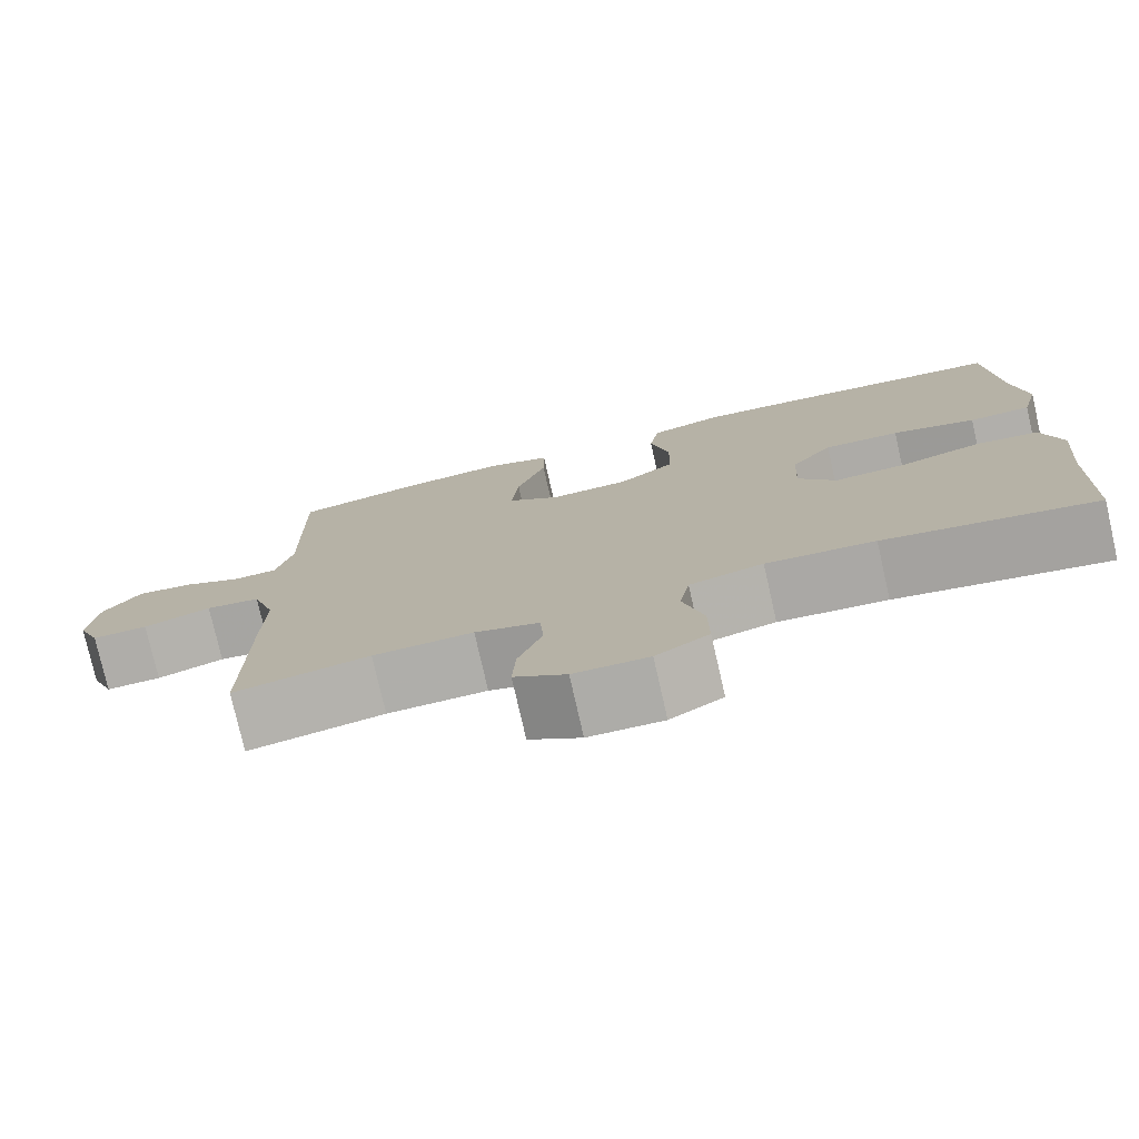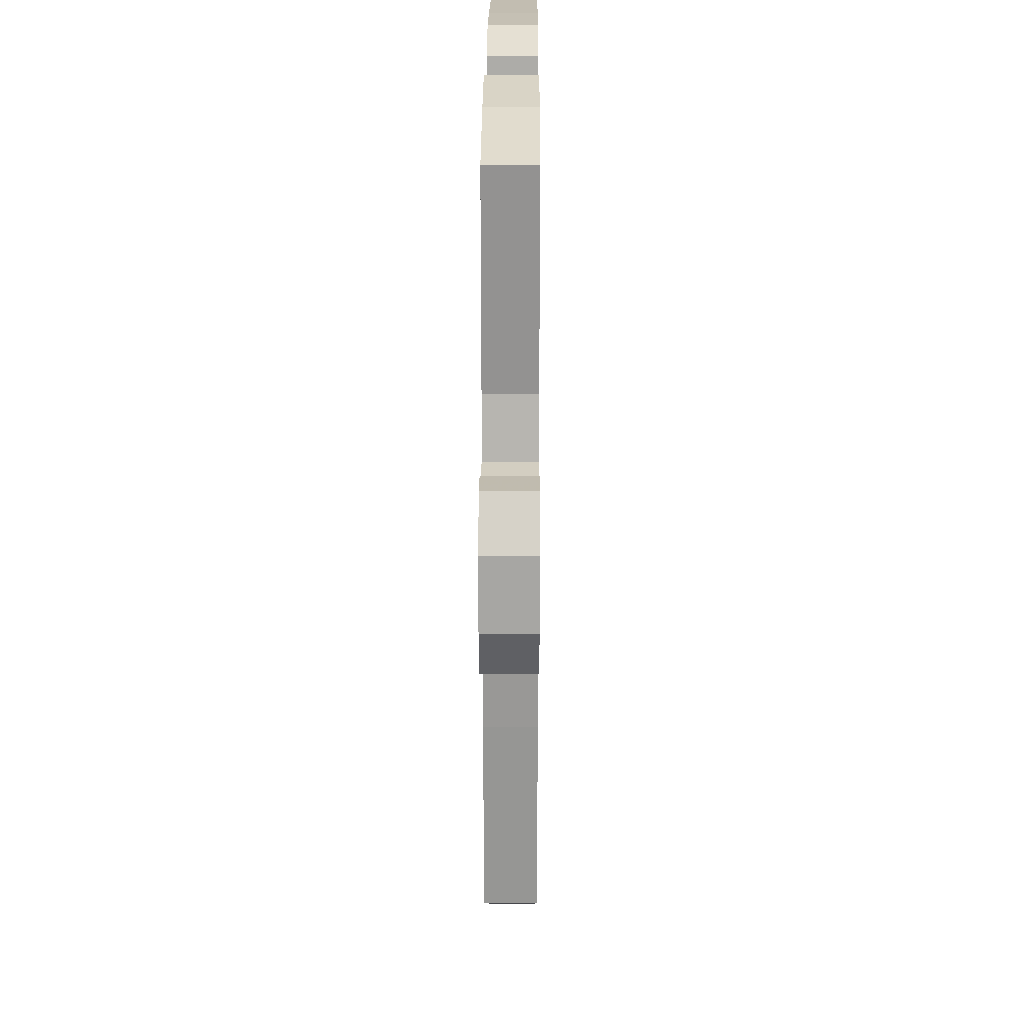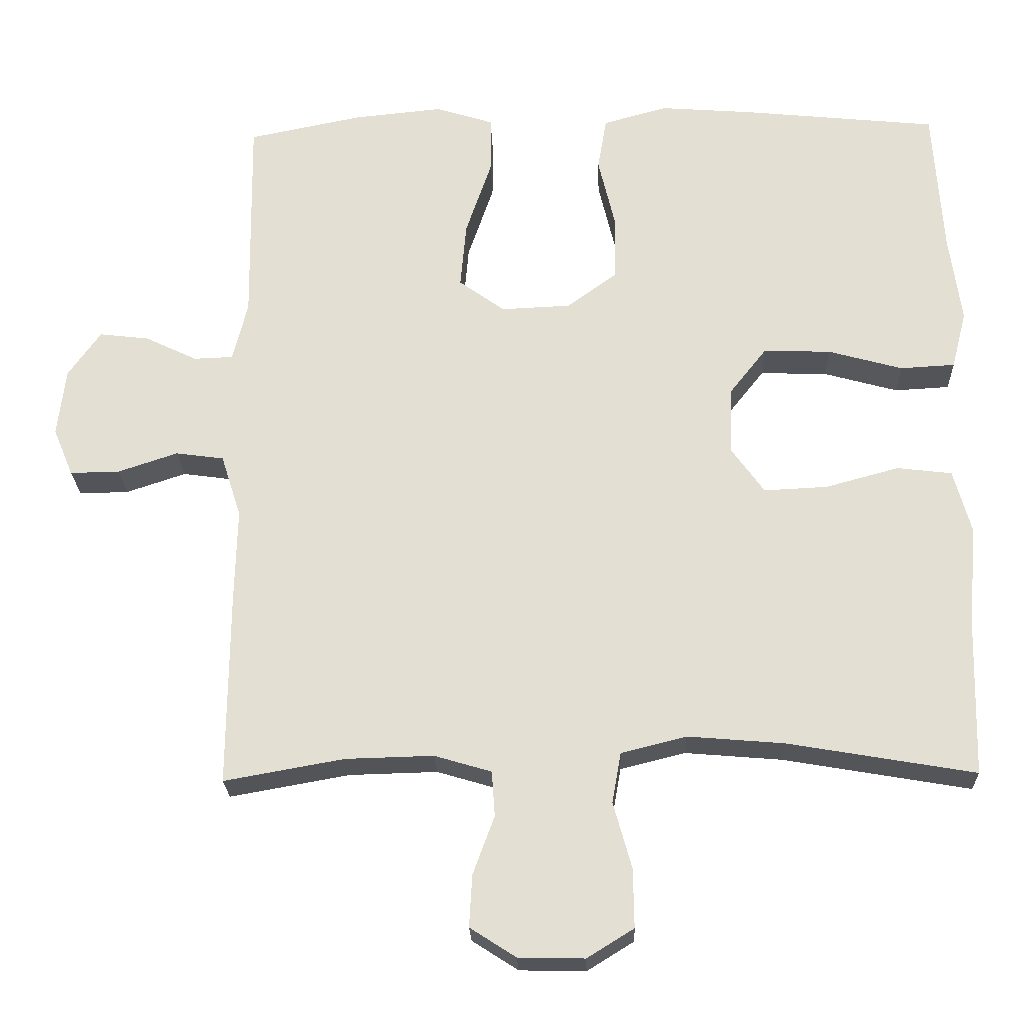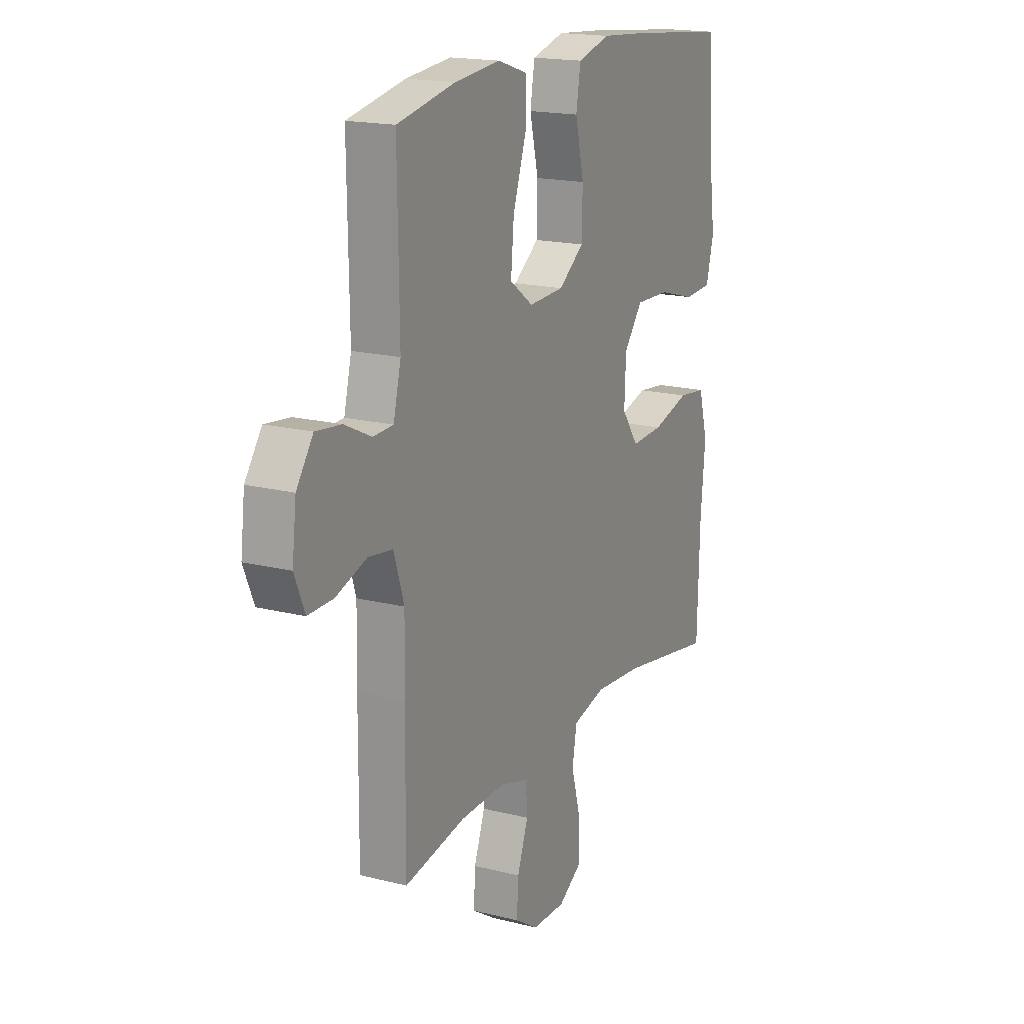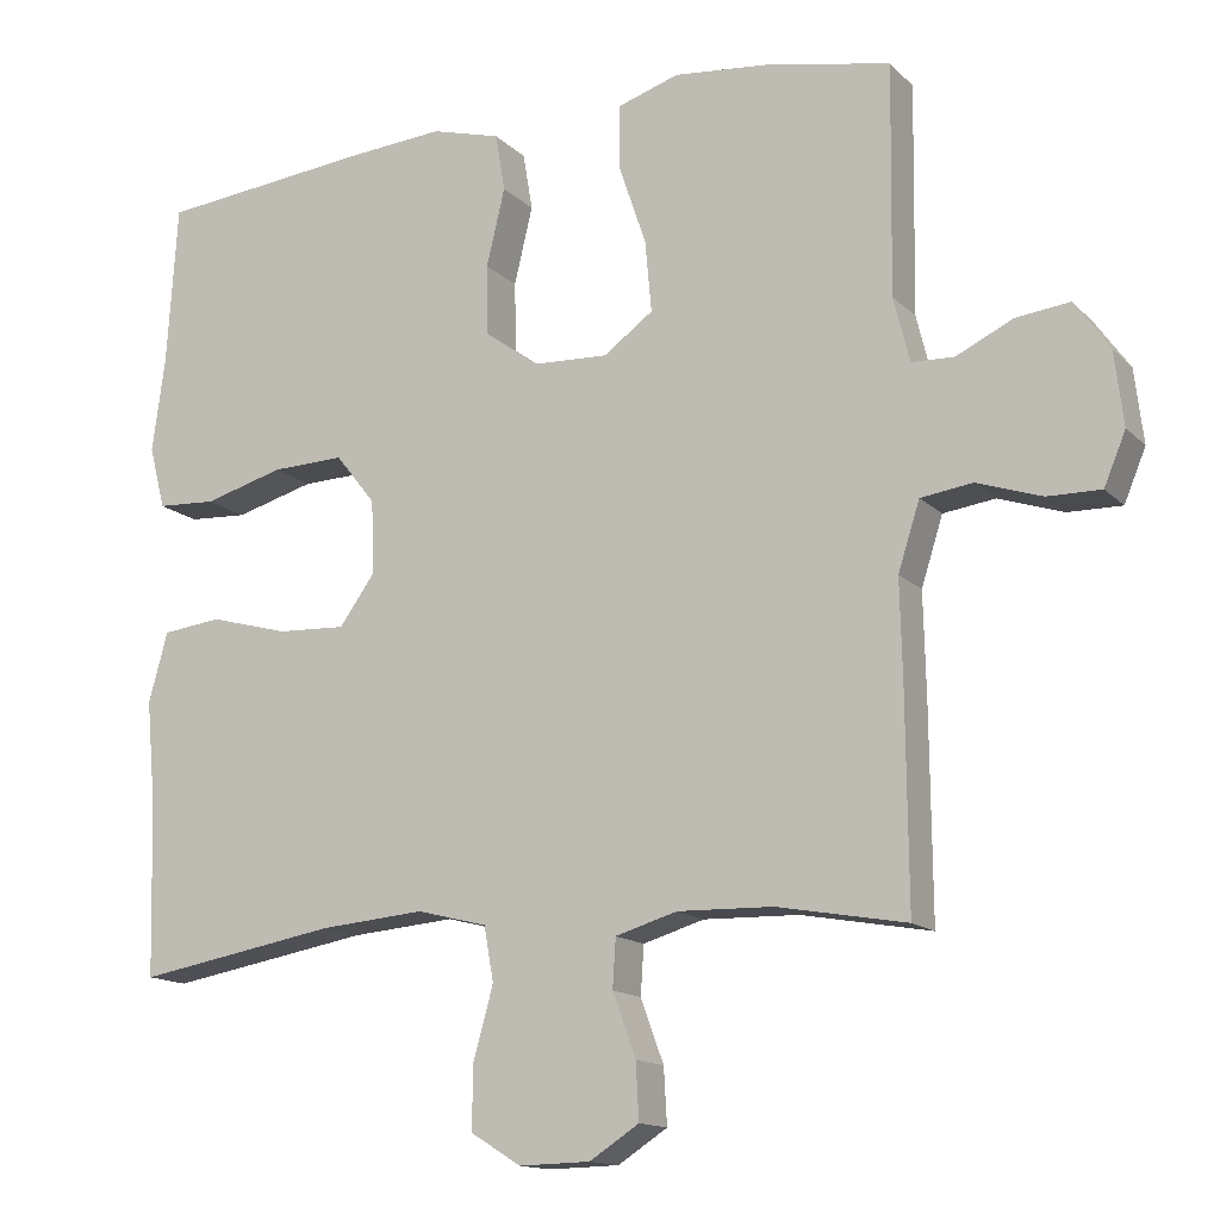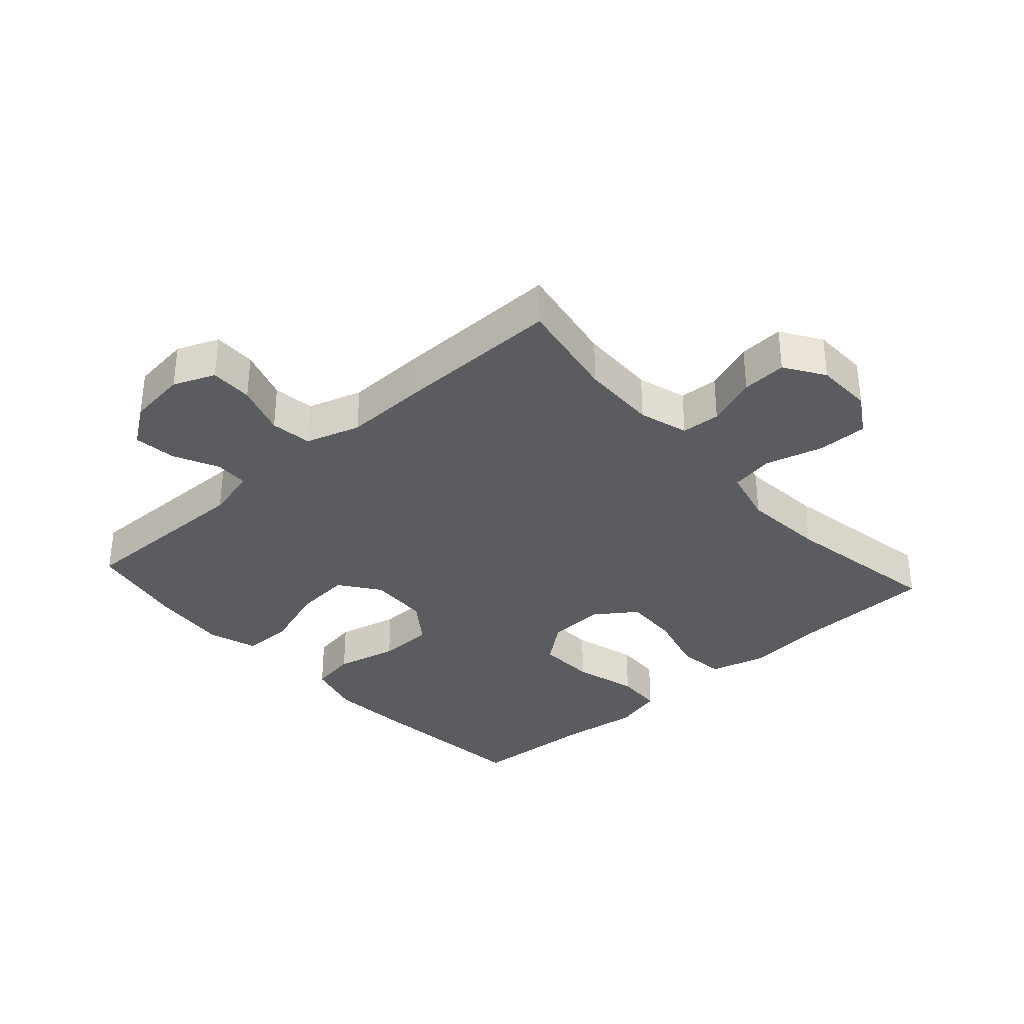
<metadata>
{"format":"obj","ext":"obj","renderer":"f3d","projection":"perspective","resolution":1024,"background":"white","views":[{"elev":-77.1,"azim":-167.2,"up":"+Z"},{"elev":22.7,"azim":90.3,"up":"+Z"},{"elev":-23.7,"azim":-178.0,"up":"+Z"},{"elev":17.8,"azim":116.3,"up":"+Z"},{"elev":-14.2,"azim":27.5,"up":"+Z"},{"elev":-34.2,"azim":132.0,"up":"+Y"}]}
</metadata>
<code>
v 0.5 0.07 0.5
v 0.496 0.07 0.214
v 0.516 0.07 0.133
v 0.569 0.07 0.131
v 0.64 0.07 0.165
v 0.707 0.07 0.173
v 0.751 0.07 0.111
v 0.762 0.07 0.019
v 0.735 0.07 -0.046
v 0.668 0.07 -0.045
v 0.587 0.07 -0.018
v 0.522 0.07 -0.027
v 0.495 0.07 -0.112
v 0.498 0.07 -0.239
v 0.5 0.07 -0.5
v 0.338 0.07 -0.471
v 0.219 0.07 -0.468
v 0.142 0.07 -0.491
v 0.138 0.07 -0.552
v 0.167 0.07 -0.631
v 0.171 0.07 -0.701
v 0.109 0.07 -0.741
v 0.02 0.07 -0.743
v -0.043 0.07 -0.704
v -0.042 0.07 -0.625
v -0.017 0.07 -0.535
v -0.029 0.07 -0.467
v -0.117 0.07 -0.445
v -0.247 0.07 -0.456
v -0.5 0.07 -0.5
v -0.506 0.07 -0.284
v -0.518 0.07 -0.153
v -0.494 0.07 -0.066
v -0.42 0.07 -0.057
v -0.321 0.07 -0.084
v -0.235 0.07 -0.088
v -0.19 0.07 -0.025
v -0.194 0.07 0.066
v -0.244 0.07 0.129
v -0.335 0.07 0.126
v -0.435 0.07 0.098
v -0.509 0.07 0.102
v -0.529 0.07 0.18
v -0.513 0.07 0.299
v -0.5 0.07 0.5
v -0.238 0.07 0.527
v -0.111 0.07 0.537
v -0.024 0.07 0.513
v -0.012 0.07 0.441
v -0.035 0.07 0.344
v -0.033 0.07 0.256
v 0.034 0.07 0.207
v 0.128 0.07 0.203
v 0.19 0.07 0.248
v 0.182 0.07 0.337
v 0.147 0.07 0.44
v 0.147 0.07 0.518
v 0.225 0.07 0.543
v 0.346 0.07 0.531
v 0.5 0 0.5
v 0.496 0 0.214
v 0.516 0 0.133
v 0.569 0 0.131
v 0.64 0 0.165
v 0.707 0 0.173
v 0.751 0 0.111
v 0.762 0 0.019
v 0.735 0 -0.046
v 0.668 0 -0.045
v 0.587 0 -0.018
v 0.522 0 -0.027
v 0.495 0 -0.112
v 0.498 0 -0.239
v 0.5 0 -0.5
v 0.338 0 -0.471
v 0.219 0 -0.468
v 0.142 0 -0.491
v 0.138 0 -0.552
v 0.167 0 -0.631
v 0.171 0 -0.701
v 0.109 0 -0.741
v 0.02 0 -0.743
v -0.043 0 -0.704
v -0.042 0 -0.625
v -0.017 0 -0.535
v -0.029 0 -0.467
v -0.117 0 -0.445
v -0.247 0 -0.456
v -0.5 0 -0.5
v -0.506 0 -0.284
v -0.518 0 -0.153
v -0.494 0 -0.066
v -0.42 0 -0.057
v -0.321 0 -0.084
v -0.235 0 -0.088
v -0.19 0 -0.025
v -0.194 0 0.066
v -0.244 0 0.129
v -0.335 0 0.126
v -0.435 0 0.098
v -0.509 0 0.102
v -0.529 0 0.18
v -0.513 0 0.299
v -0.5 0 0.5
v -0.238 0 0.527
v -0.111 0 0.537
v -0.024 0 0.513
v -0.012 0 0.441
v -0.035 0 0.344
v -0.033 0 0.256
v 0.034 0 0.207
v 0.128 0 0.203
v 0.19 0 0.248
v 0.182 0 0.337
v 0.147 0 0.44
v 0.147 0 0.518
v 0.225 0 0.543
v 0.346 0 0.531
f 58 59 1 2
f 55 56 57 58
f 54 55 58 2
f 53 54 2 3
f 52 53 3
f 47 48 49 50
f 47 50 51
f 44 45 46 47
f 44 47 51
f 43 44 51 52
f 40 41 42 43
f 39 40 43 52
f 32 33 34 35
f 31 32 35 36
f 29 30 31 36
f 28 29 36 37
f 23 24 25 26
f 23 26 27
f 22 23 27
f 19 20 21 22
f 18 19 22 27
f 17 18 27 28
f 13 14 15 16
f 12 13 16 17
f 8 9 10 11
f 8 11 12
f 7 8 12
f 4 5 6 7
f 3 4 7 12
f 38 39 52 3
f 17 28 37 38
f 3 12 17 38
f 61 60 118 117
f 117 116 115 114
f 61 117 114 113
f 62 61 113 112
f 62 112 111
f 109 108 107 106
f 110 109 106
f 106 105 104 103
f 110 106 103
f 111 110 103 102
f 102 101 100 99
f 111 102 99 98
f 94 93 92 91
f 95 94 91 90
f 95 90 89 88
f 96 95 88 87
f 85 84 83 82
f 86 85 82
f 86 82 81
f 81 80 79 78
f 86 81 78 77
f 87 86 77 76
f 75 74 73 72
f 76 75 72 71
f 70 69 68 67
f 71 70 67
f 71 67 66
f 66 65 64 63
f 71 66 63 62
f 62 111 98 97
f 97 96 87 76
f 97 76 71 62
f 1 60 61 2
f 2 61 62 3
f 3 62 63 4
f 4 63 64 5
f 5 64 65 6
f 6 65 66 7
f 7 66 67 8
f 8 67 68 9
f 9 68 69 10
f 10 69 70 11
f 11 70 71 12
f 12 71 72 13
f 13 72 73 14
f 14 73 74 15
f 15 74 75 16
f 16 75 76 17
f 17 76 77 18
f 18 77 78 19
f 19 78 79 20
f 20 79 80 21
f 21 80 81 22
f 22 81 82 23
f 23 82 83 24
f 24 83 84 25
f 25 84 85 26
f 26 85 86 27
f 27 86 87 28
f 28 87 88 29
f 29 88 89 30
f 30 89 90 31
f 31 90 91 32
f 32 91 92 33
f 33 92 93 34
f 34 93 94 35
f 35 94 95 36
f 36 95 96 37
f 37 96 97 38
f 38 97 98 39
f 39 98 99 40
f 40 99 100 41
f 41 100 101 42
f 42 101 102 43
f 43 102 103 44
f 44 103 104 45
f 45 104 105 46
f 46 105 106 47
f 47 106 107 48
f 48 107 108 49
f 49 108 109 50
f 50 109 110 51
f 51 110 111 52
f 52 111 112 53
f 53 112 113 54
f 54 113 114 55
f 55 114 115 56
f 56 115 116 57
f 57 116 117 58
f 58 117 118 59
f 59 118 60 1

</code>
